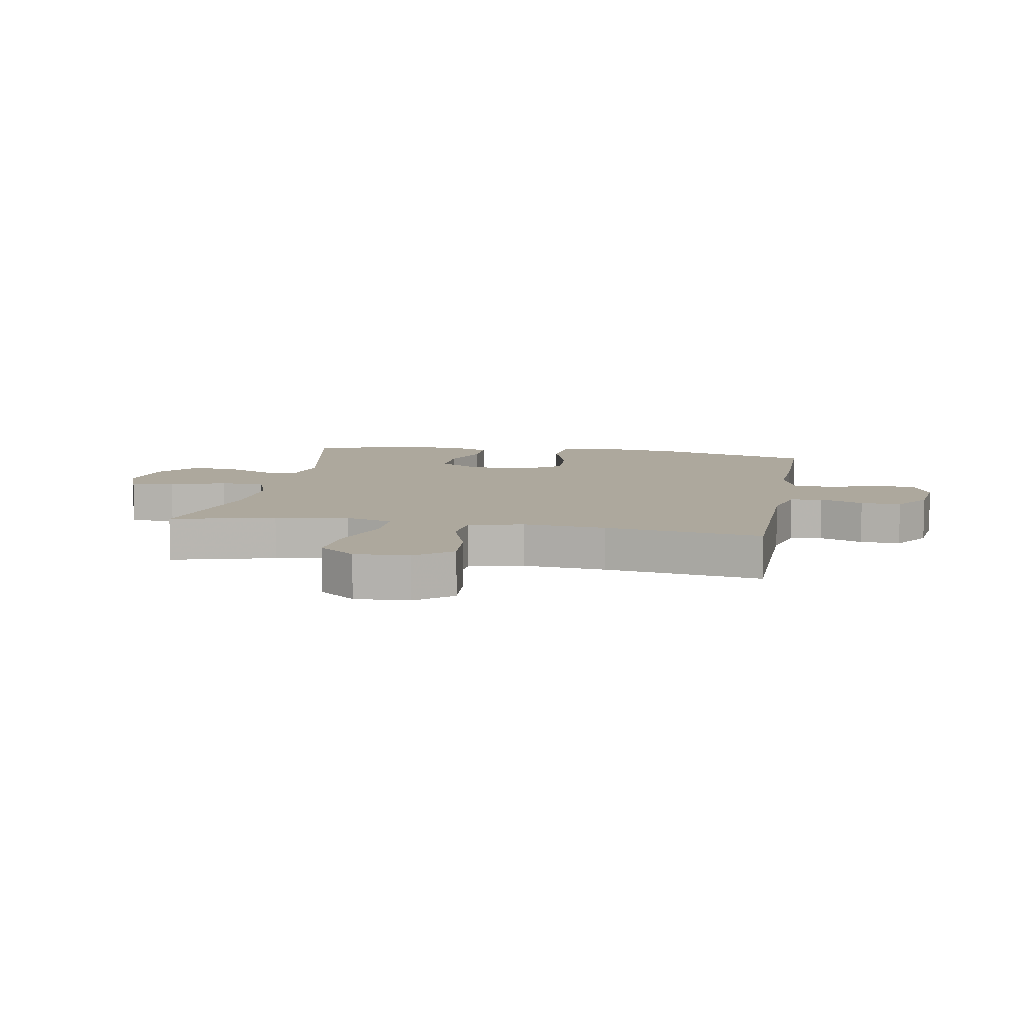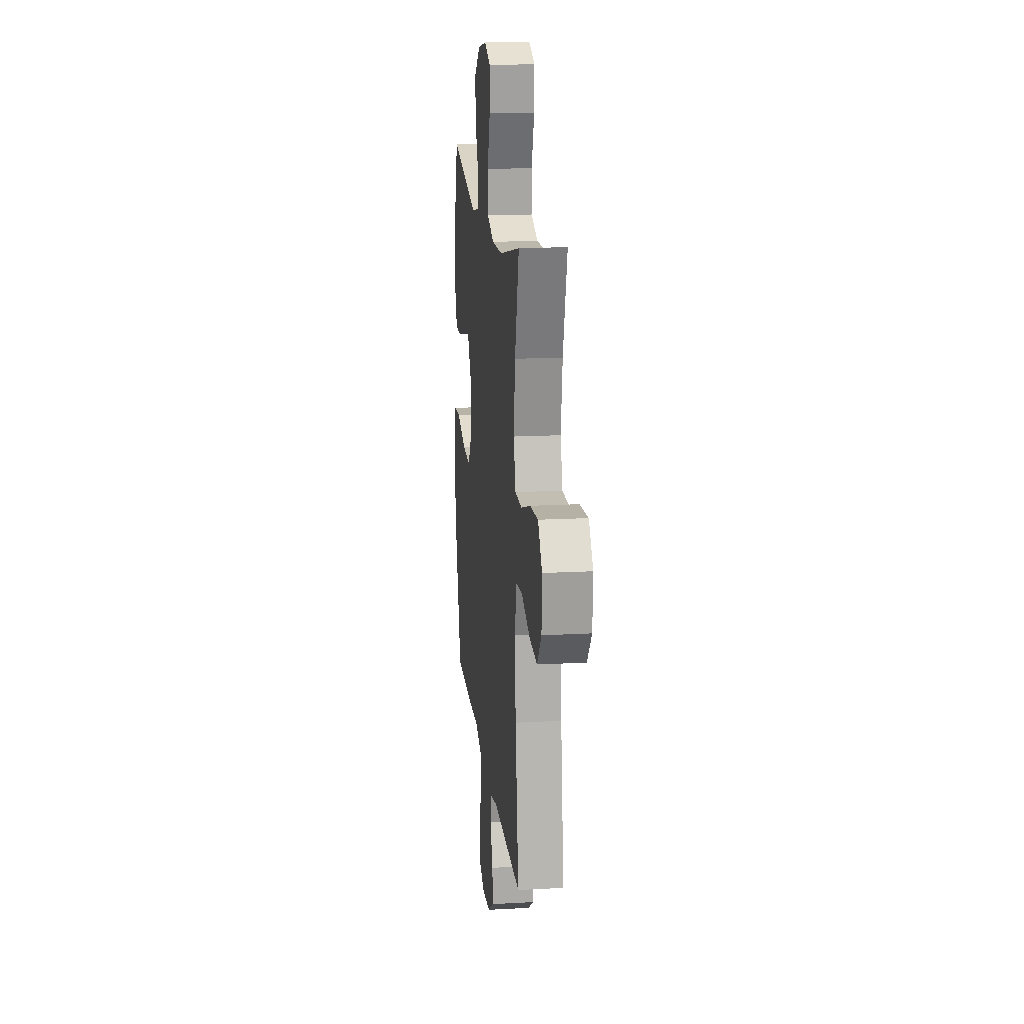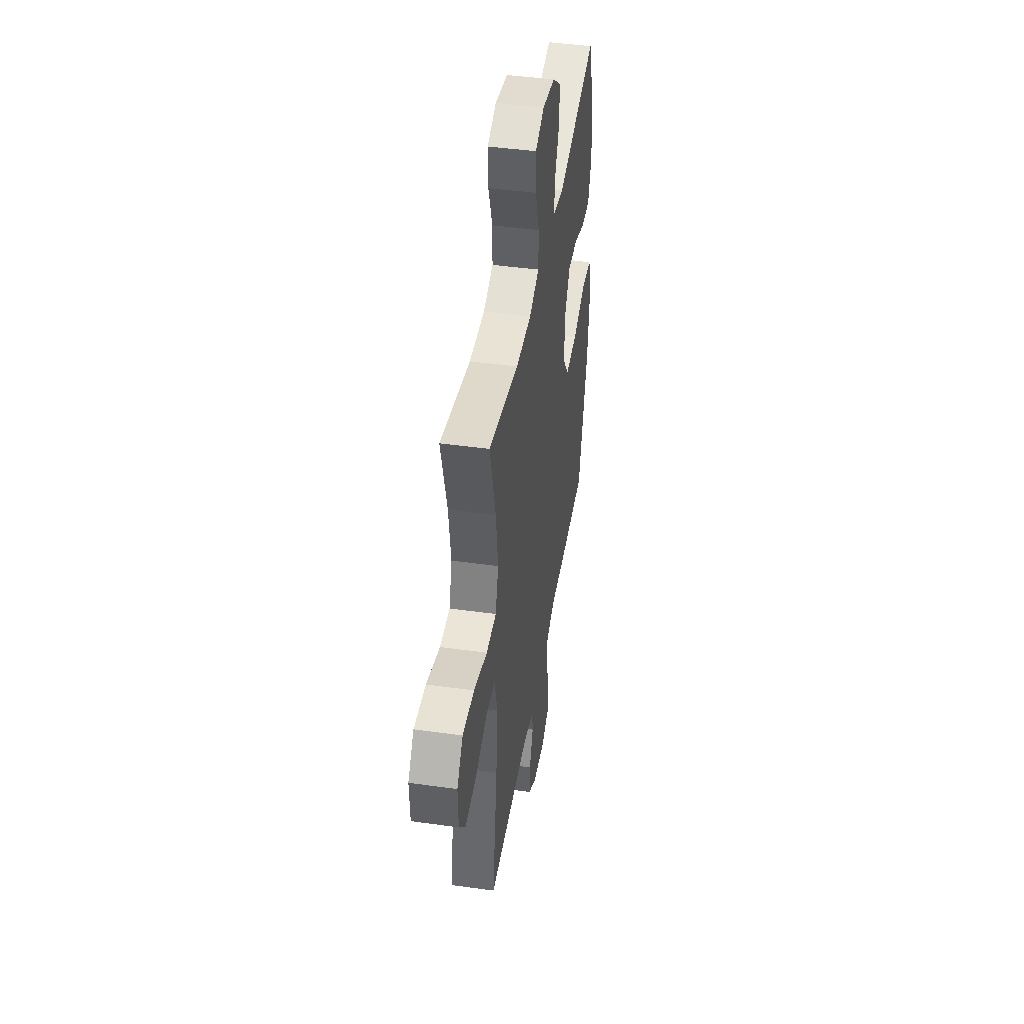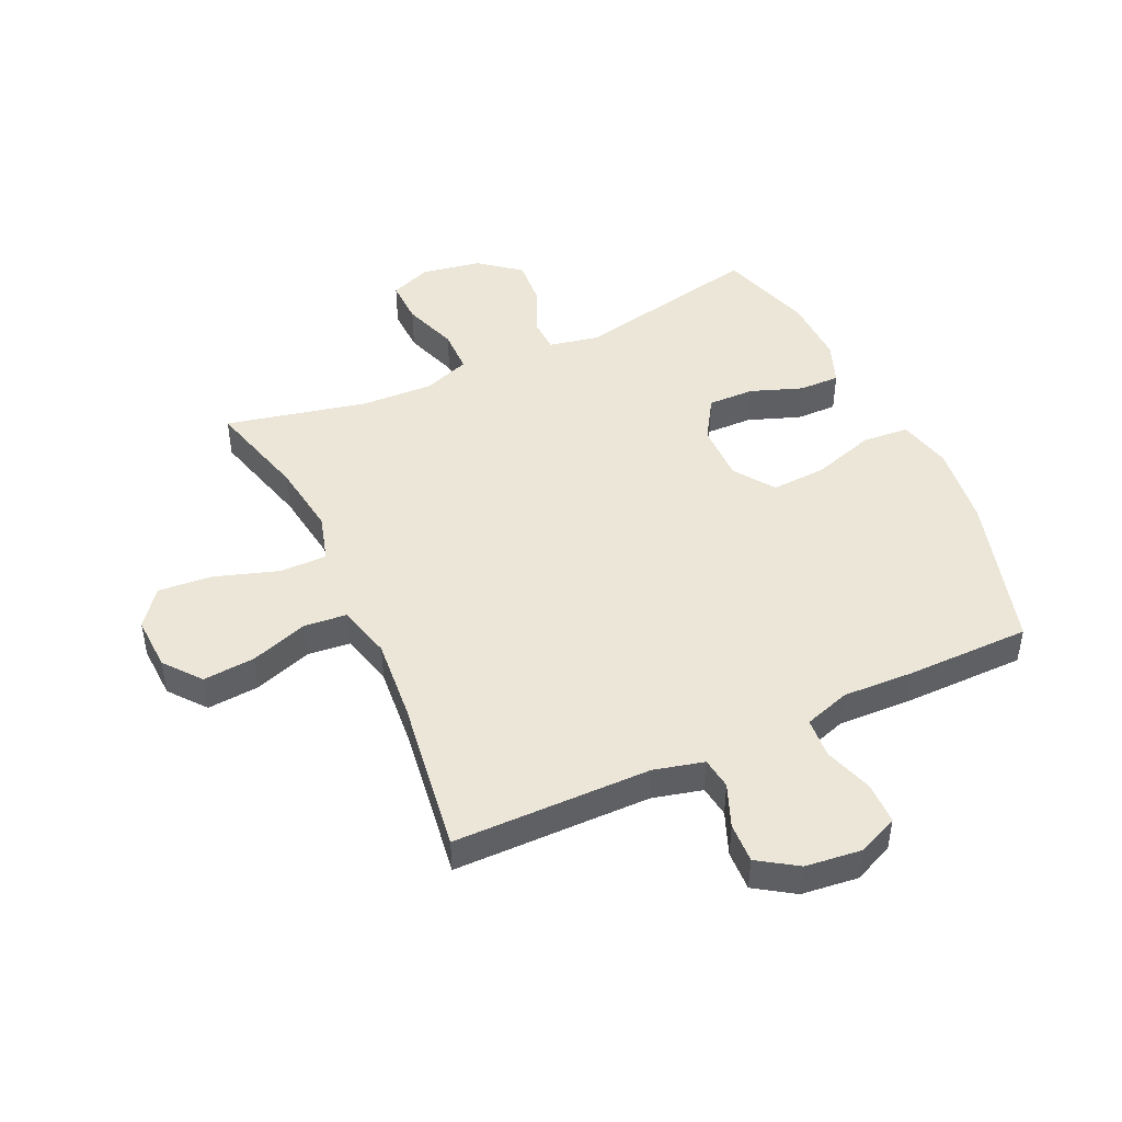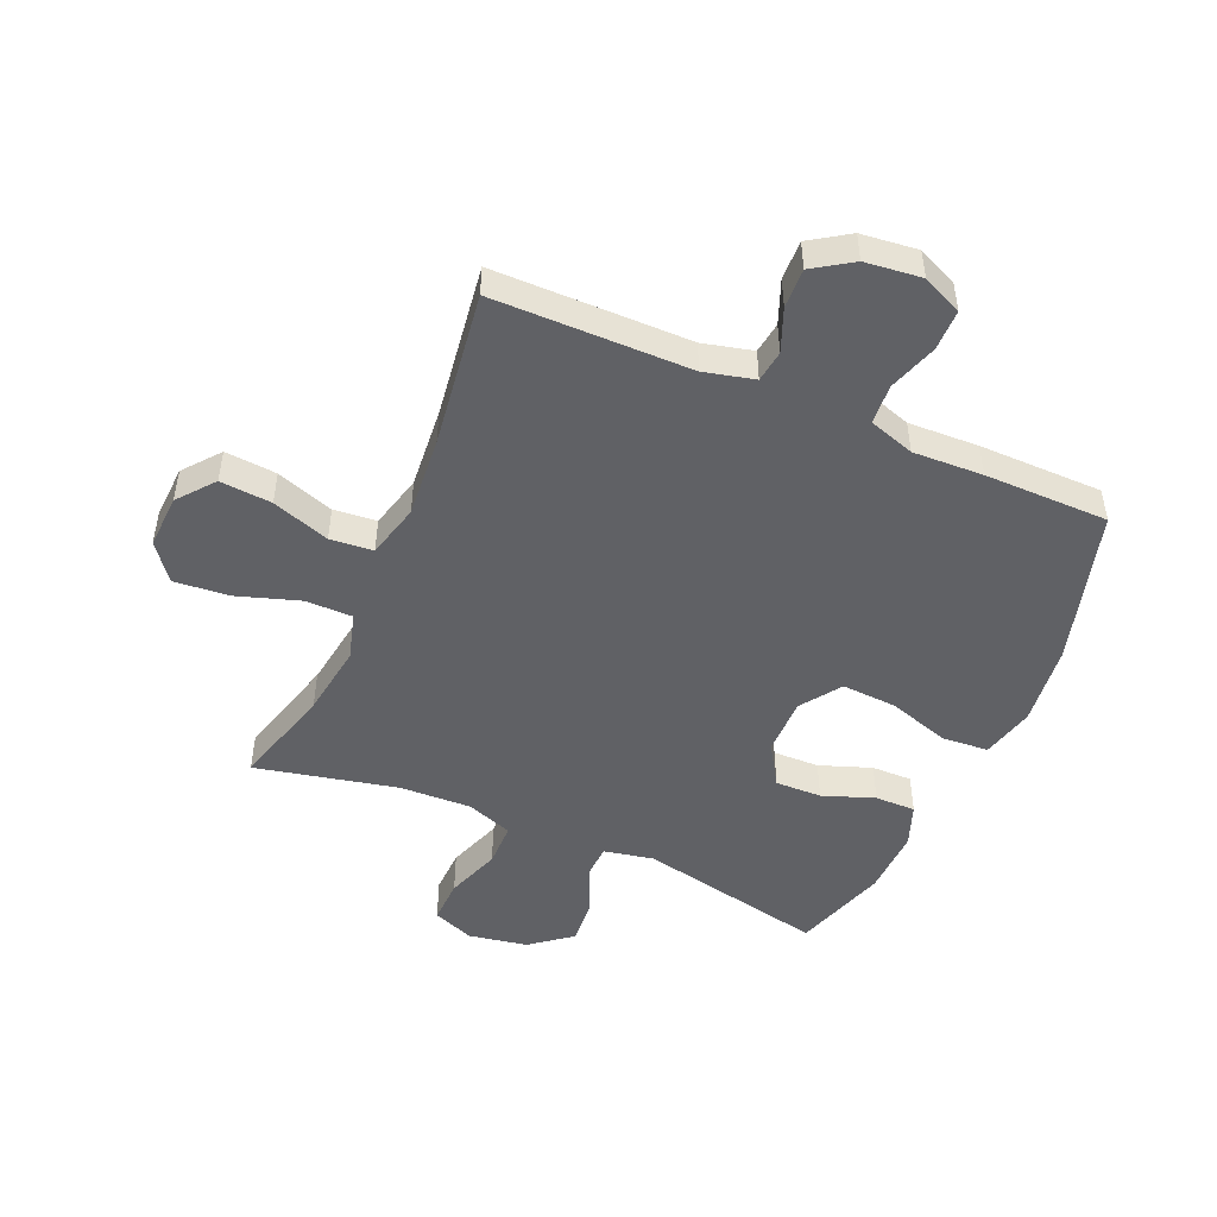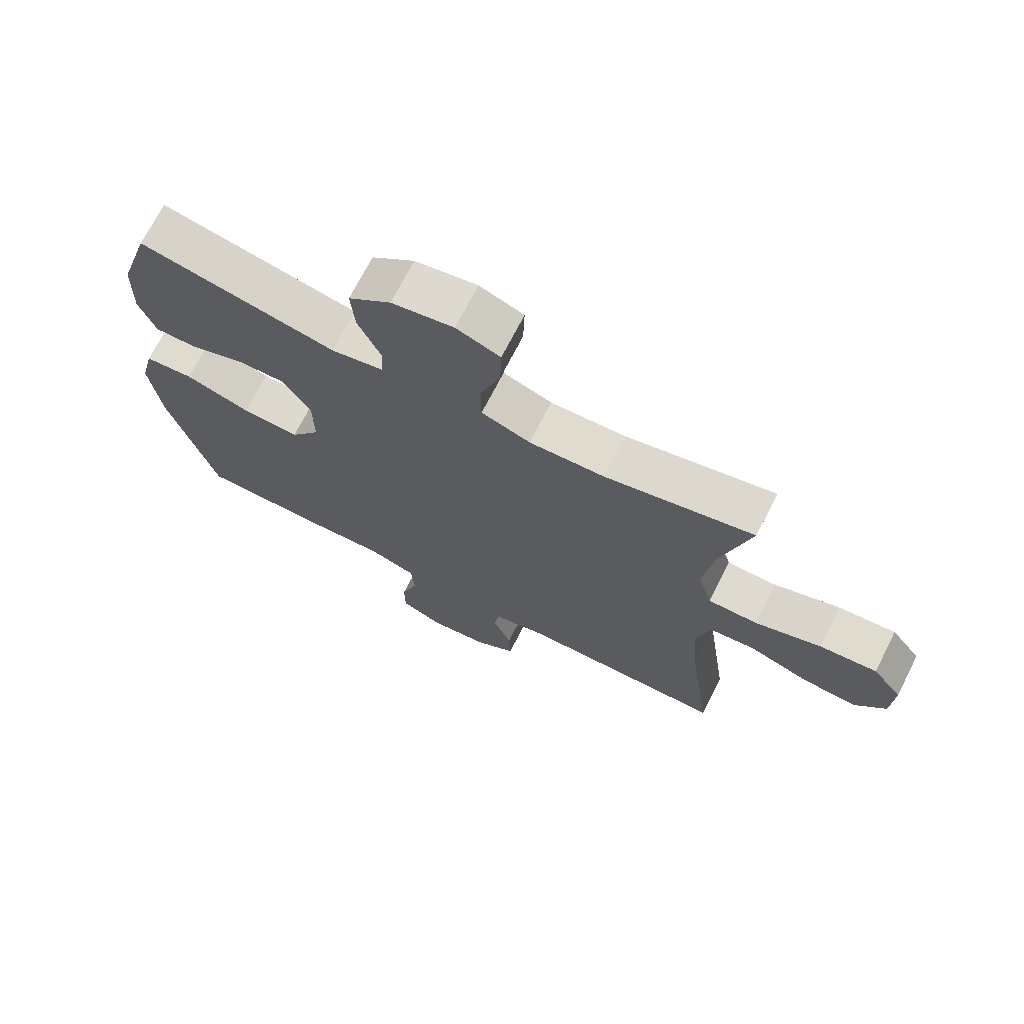
<metadata>
{"format":"obj","ext":"obj","renderer":"f3d","projection":"perspective","resolution":1024,"background":"white","views":[{"elev":8.7,"azim":100.2,"up":"+Y"},{"elev":17.1,"azim":83.7,"up":"+Z"},{"elev":44.3,"azim":99.3,"up":"+Z"},{"elev":46.5,"azim":155.2,"up":"+Y"},{"elev":-48.7,"azim":156.4,"up":"+Y"},{"elev":70.8,"azim":27.0,"up":"+Z"}]}
</metadata>
<code>
v 0.5 0.07 0.5
v 0.453 0.07 0.328
v 0.436 0.07 0.206
v 0.459 0.07 0.127
v 0.538 0.07 0.127
v 0.644 0.07 0.162
v 0.736 0.07 0.17
v 0.783 0.07 0.109
v 0.779 0.07 0.018
v 0.73 0.07 -0.043
v 0.643 0.07 -0.036
v 0.546 0.07 -0.003
v 0.474 0.07 -0.01
v 0.451 0.07 -0.101
v 0.463 0.07 -0.238
v 0.5 0.07 -0.5
v 0.169 0.07 -0.503
v 0.085 0.07 -0.524
v 0.078 0.07 -0.577
v 0.107 0.07 -0.649
v 0.11 0.07 -0.716
v 0.045 0.07 -0.759
v -0.05 0.07 -0.77
v -0.117 0.07 -0.74
v -0.118 0.07 -0.671
v -0.091 0.07 -0.588
v -0.096 0.07 -0.521
v -0.173 0.07 -0.496
v -0.291 0.07 -0.501
v -0.5 0.07 -0.5
v -0.575 0.07 -0.239
v -0.592 0.07 -0.101
v -0.57 0.07 -0.011
v -0.492 0.07 -0.005
v -0.387 0.07 -0.038
v -0.295 0.07 -0.043
v -0.248 0.07 0.024
v -0.249 0.07 0.122
v -0.293 0.07 0.192
v -0.371 0.07 0.19
v -0.458 0.07 0.158
v -0.526 0.07 0.157
v -0.553 0.07 0.228
v -0.55 0.07 0.341
v -0.5 0.07 0.5
v -0.184 0.07 0.435
v -0.1 0.07 0.452
v -0.098 0.07 0.509
v -0.134 0.07 0.589
v -0.14 0.07 0.666
v -0.072 0.07 0.72
v 0.027 0.07 0.738
v 0.097 0.07 0.711
v 0.095 0.07 0.636
v 0.063 0.07 0.544
v 0.064 0.07 0.47
v 0.142 0.07 0.442
v 0.263 0.07 0.447
v 0.5 0 0.5
v 0.453 0 0.328
v 0.436 0 0.206
v 0.459 0 0.127
v 0.538 0 0.127
v 0.644 0 0.162
v 0.736 0 0.17
v 0.783 0 0.109
v 0.779 0 0.018
v 0.73 0 -0.043
v 0.643 0 -0.036
v 0.546 0 -0.003
v 0.474 0 -0.01
v 0.451 0 -0.101
v 0.463 0 -0.238
v 0.5 0 -0.5
v 0.169 0 -0.503
v 0.085 0 -0.524
v 0.078 0 -0.577
v 0.107 0 -0.649
v 0.11 0 -0.716
v 0.045 0 -0.759
v -0.05 0 -0.77
v -0.117 0 -0.74
v -0.118 0 -0.671
v -0.091 0 -0.588
v -0.096 0 -0.521
v -0.173 0 -0.496
v -0.291 0 -0.501
v -0.5 0 -0.5
v -0.575 0 -0.239
v -0.592 0 -0.101
v -0.57 0 -0.011
v -0.492 0 -0.005
v -0.387 0 -0.038
v -0.295 0 -0.043
v -0.248 0 0.024
v -0.249 0 0.122
v -0.293 0 0.192
v -0.371 0 0.19
v -0.458 0 0.158
v -0.526 0 0.157
v -0.553 0 0.228
v -0.55 0 0.341
v -0.5 0 0.5
v -0.184 0 0.435
v -0.1 0 0.452
v -0.098 0 0.509
v -0.134 0 0.589
v -0.14 0 0.666
v -0.072 0 0.72
v 0.027 0 0.738
v 0.097 0 0.711
v 0.095 0 0.636
v 0.063 0 0.544
v 0.064 0 0.47
v 0.142 0 0.442
v 0.263 0 0.447
f 53 54 55
f 52 53 55
f 51 52 55
f 50 51 55
f 49 50 55
f 48 49 55
f 47 48 55 56
f 46 47 56 57
f 44 45 46
f 43 44 46
f 42 43 46
f 41 42 46
f 40 41 46
f 39 40 46 57
f 33 34 35
f 32 33 35
f 31 32 35
f 30 31 35
f 29 30 35
f 28 29 35
f 27 28 35 36
f 24 25 26
f 23 24 26
f 22 23 26
f 21 22 26
f 20 21 26
f 19 20 26
f 18 19 26 27
f 27 36 37
f 18 27 37
f 17 18 37
f 10 11 12
f 9 10 12
f 8 9 12
f 7 8 12
f 6 7 12
f 5 6 12
f 4 5 12 13
f 3 4 13 14
f 58 1 2
f 58 2 3
f 57 58 3
f 39 57 3
f 38 39 3
f 17 37 38
f 16 17 38
f 15 16 38
f 38 3 14
f 14 15 38
f 113 112 111
f 113 111 110
f 113 110 109
f 113 109 108
f 113 108 107
f 113 107 106
f 114 113 106 105
f 115 114 105 104
f 104 103 102
f 104 102 101
f 104 101 100
f 104 100 99
f 104 99 98
f 115 104 98 97
f 93 92 91
f 93 91 90
f 93 90 89
f 93 89 88
f 93 88 87
f 93 87 86
f 94 93 86 85
f 84 83 82
f 84 82 81
f 84 81 80
f 84 80 79
f 84 79 78
f 84 78 77
f 85 84 77 76
f 95 94 85
f 95 85 76
f 95 76 75
f 70 69 68
f 70 68 67
f 70 67 66
f 70 66 65
f 70 65 64
f 70 64 63
f 71 70 63 62
f 72 71 62 61
f 60 59 116
f 61 60 116
f 61 116 115
f 61 115 97
f 61 97 96
f 96 95 75
f 96 75 74
f 96 74 73
f 72 61 96
f 96 73 72
f 1 59 60 2
f 2 60 61 3
f 3 61 62 4
f 4 62 63 5
f 5 63 64 6
f 6 64 65 7
f 7 65 66 8
f 8 66 67 9
f 9 67 68 10
f 10 68 69 11
f 11 69 70 12
f 12 70 71 13
f 13 71 72 14
f 14 72 73 15
f 15 73 74 16
f 16 74 75 17
f 17 75 76 18
f 18 76 77 19
f 19 77 78 20
f 20 78 79 21
f 21 79 80 22
f 22 80 81 23
f 23 81 82 24
f 24 82 83 25
f 25 83 84 26
f 26 84 85 27
f 27 85 86 28
f 28 86 87 29
f 29 87 88 30
f 30 88 89 31
f 31 89 90 32
f 32 90 91 33
f 33 91 92 34
f 34 92 93 35
f 35 93 94 36
f 36 94 95 37
f 37 95 96 38
f 38 96 97 39
f 39 97 98 40
f 40 98 99 41
f 41 99 100 42
f 42 100 101 43
f 43 101 102 44
f 44 102 103 45
f 45 103 104 46
f 46 104 105 47
f 47 105 106 48
f 48 106 107 49
f 49 107 108 50
f 50 108 109 51
f 51 109 110 52
f 52 110 111 53
f 53 111 112 54
f 54 112 113 55
f 55 113 114 56
f 56 114 115 57
f 57 115 116 58
f 58 116 59 1

</code>
